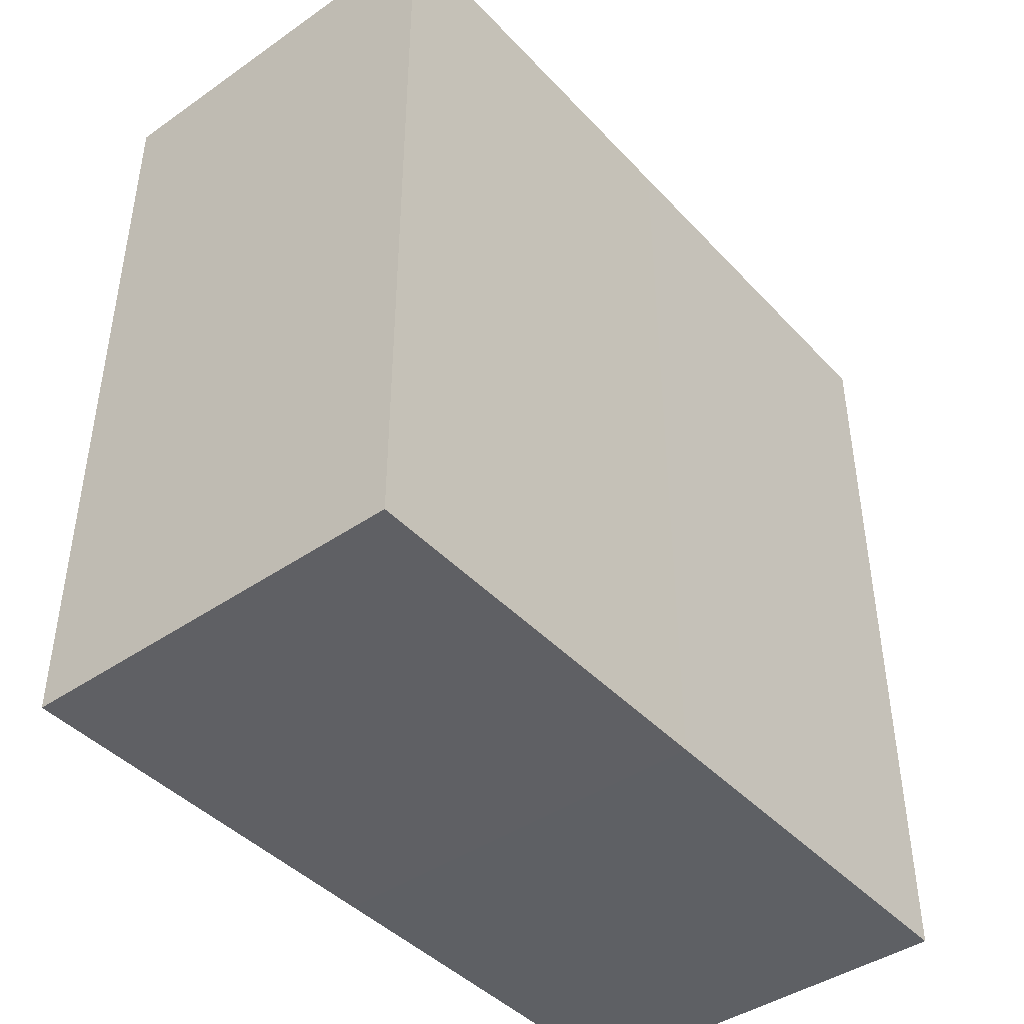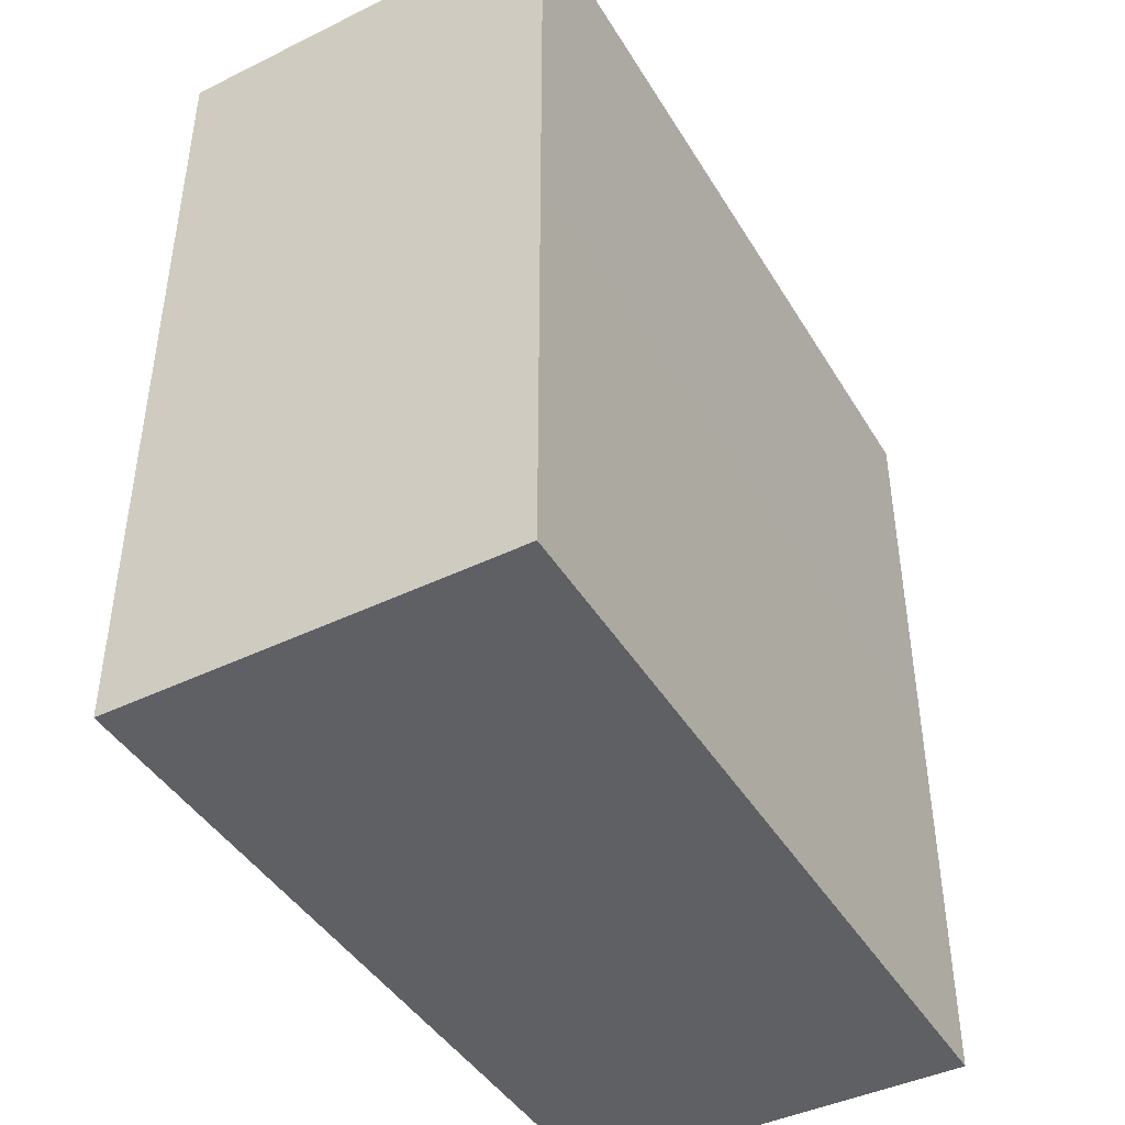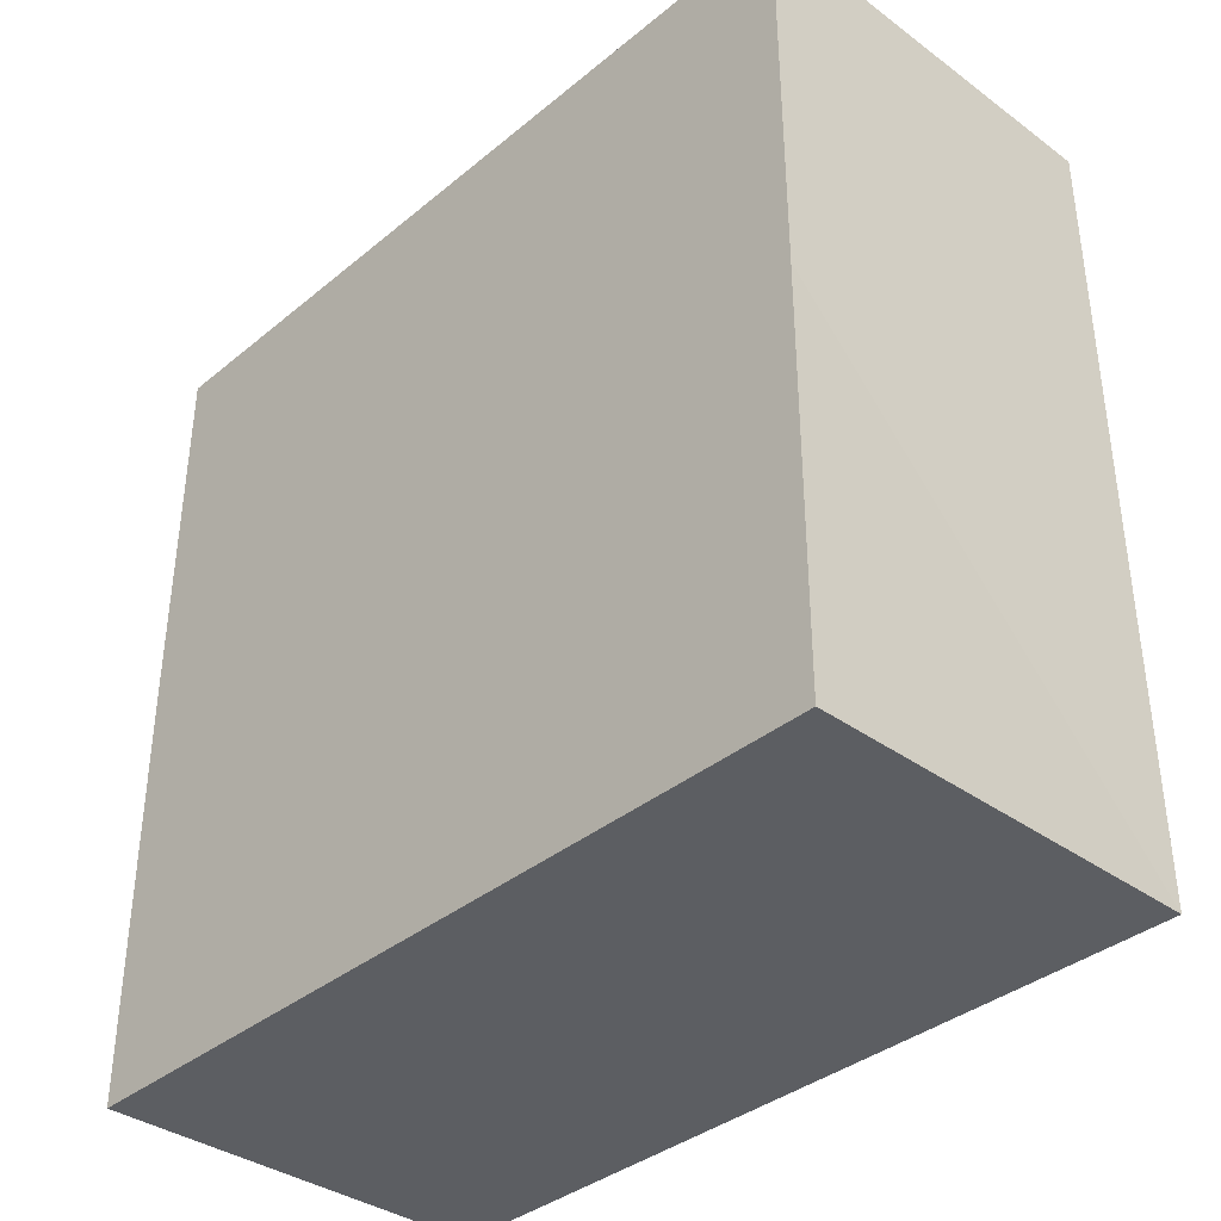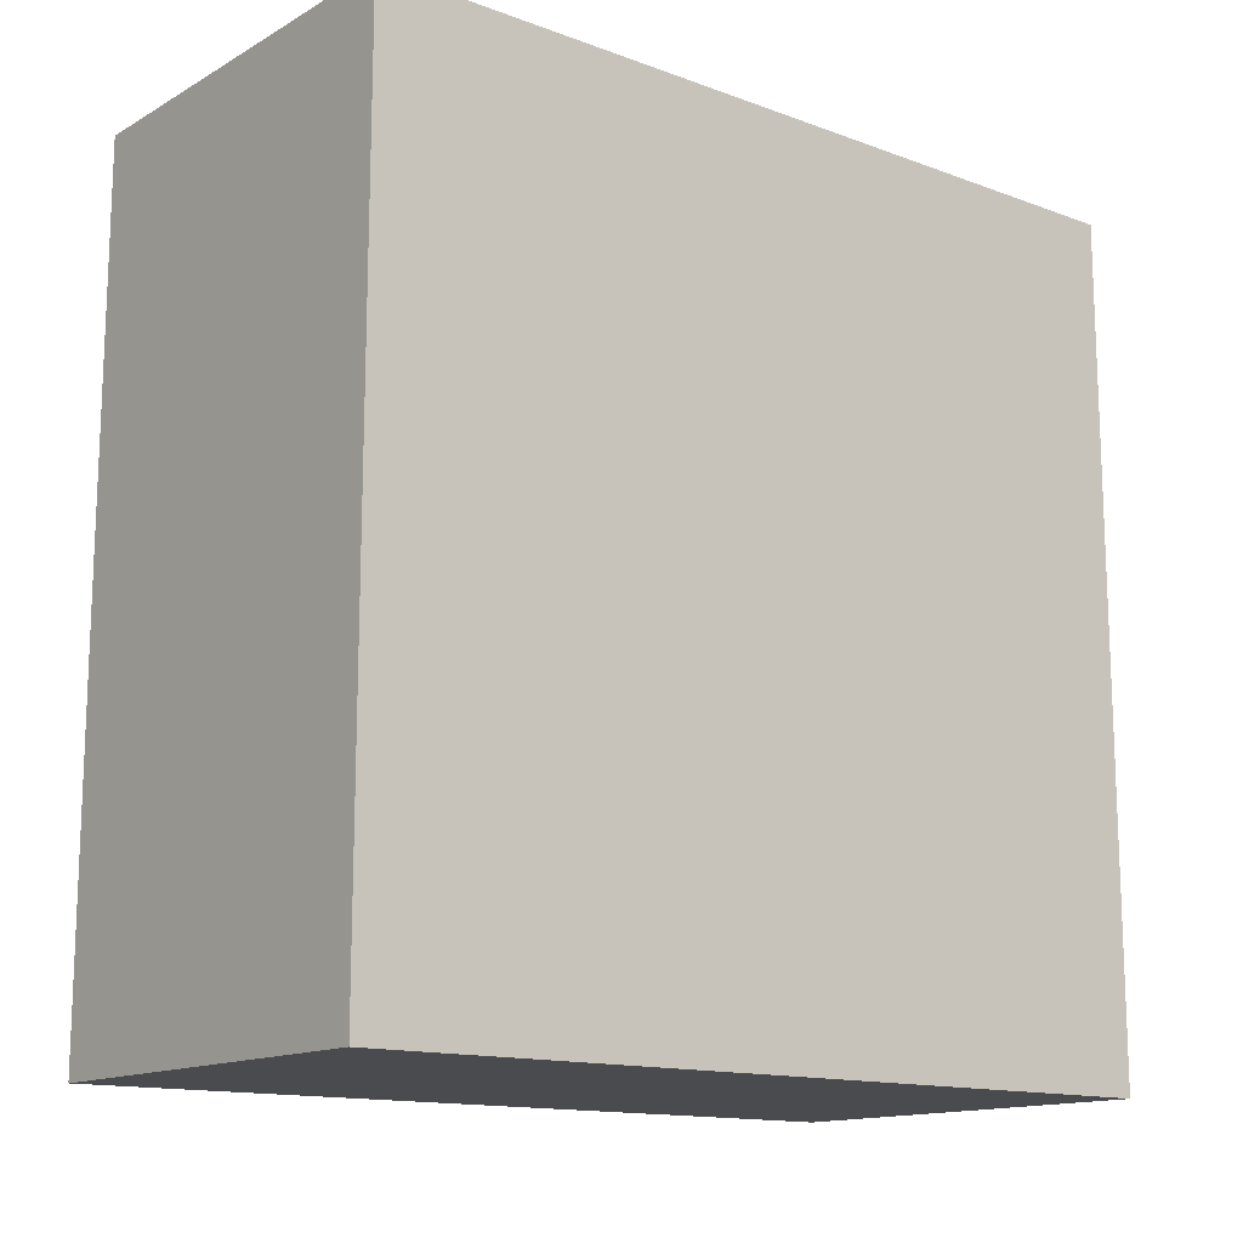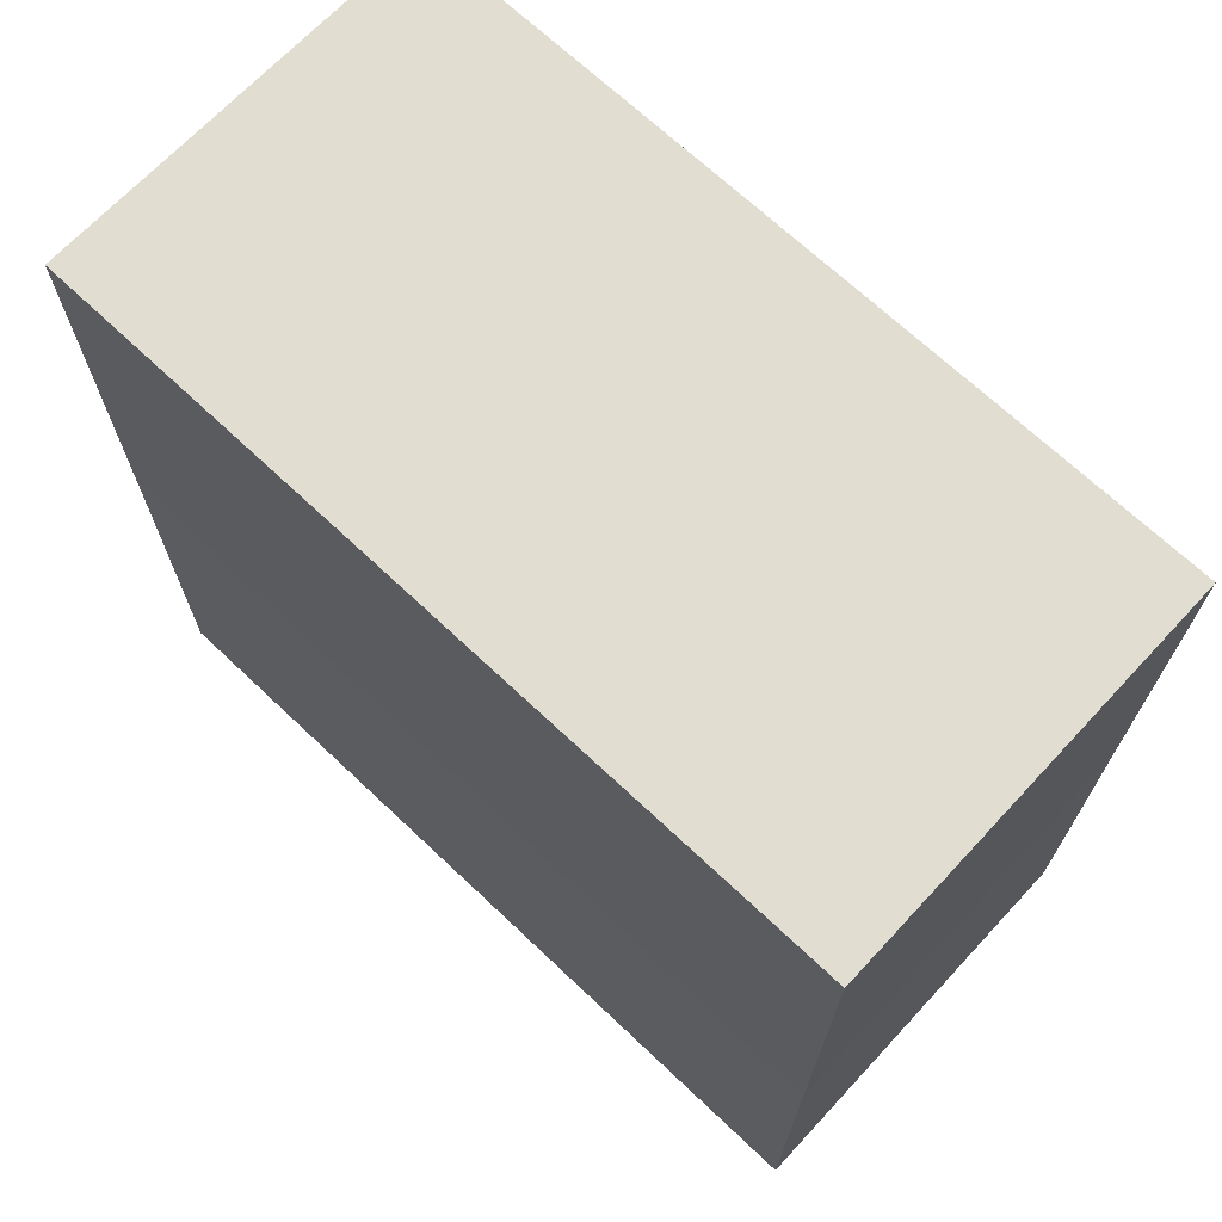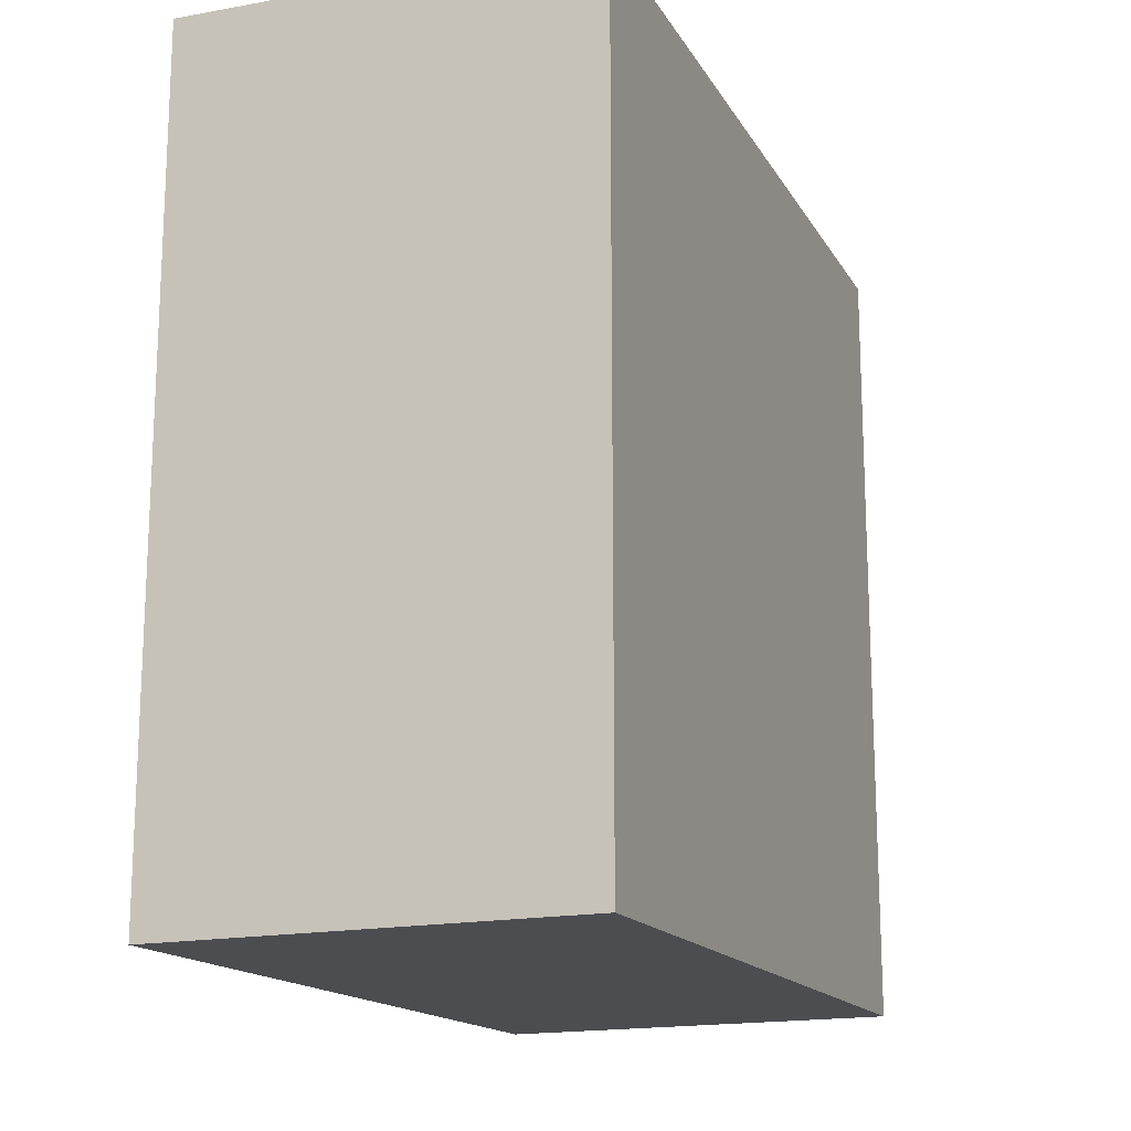
<metadata>
{"format":"obj","ext":"obj","renderer":"f3d","projection":"perspective","resolution":1024,"background":"white","views":[{"elev":-43.1,"azim":-140.8,"up":"+Z"},{"elev":-43.3,"azim":-150.6,"up":"+Y"},{"elev":-37.1,"azim":136.2,"up":"+Y"},{"elev":-13.9,"azim":-129.2,"up":"+Y"},{"elev":69.5,"azim":133.2,"up":"+Y"},{"elev":-16.0,"azim":21.2,"up":"+Y"}]}
</metadata>
<code>
o 1083
v 2227 1873 9.007
v 2227 1873 9.007
v 2227 1873 9.027
v 2227 1873 9.007
v 2227 1873 9.027
v 2227 1873 9.007
v 2227 1873 9.007
v 2227 1873 9.007
v 2227 1873 9.007
v 2227 1873 9.007
v 2227 1873 9.027
v 2227 1873 9.027
v 2227 1873 9.027
v 2227 1873 9.007
v 2227 1873 9.007
v 2227 1873 9.007
v 2227 1873 9.007
v 2227 1873 9.027
v 2227 1873 9.007
v 2227 1873 9.007
v 2227 1873 9.007
v 2227 1873 9.027
v 2227 1873 9.027
v 2227 1873 9.007
v 2227 1873 9.027
v 2227 1873 9.007
v 2227 1873 9.027
v 2227 1873 9.027
v 2227 1873 9.027
v 2227 1873 9.027
v 2227 1873 9.027
v 2227 1873 9.027
v 2227 1873 9.027
v 2227 1873 9.027
v 2227 1873 9.007
v 2227 1873 9.007
v 2227 1873 9.007
f 1 2 3
f 3 4 5
f 6 4 7
f 8 9 4
f 8 10 9
f 11 10 12
f 13 14 11
f 15 16 13
f 16 17 18
f 19 20 10
f 21 19 22
f 22 8 23
f 23 24 25
f 19 26 27
f 23 28 29
f 27 30 28
f 27 31 30
f 32 33 31
f 34 35 29
f 36 37 34

</code>
